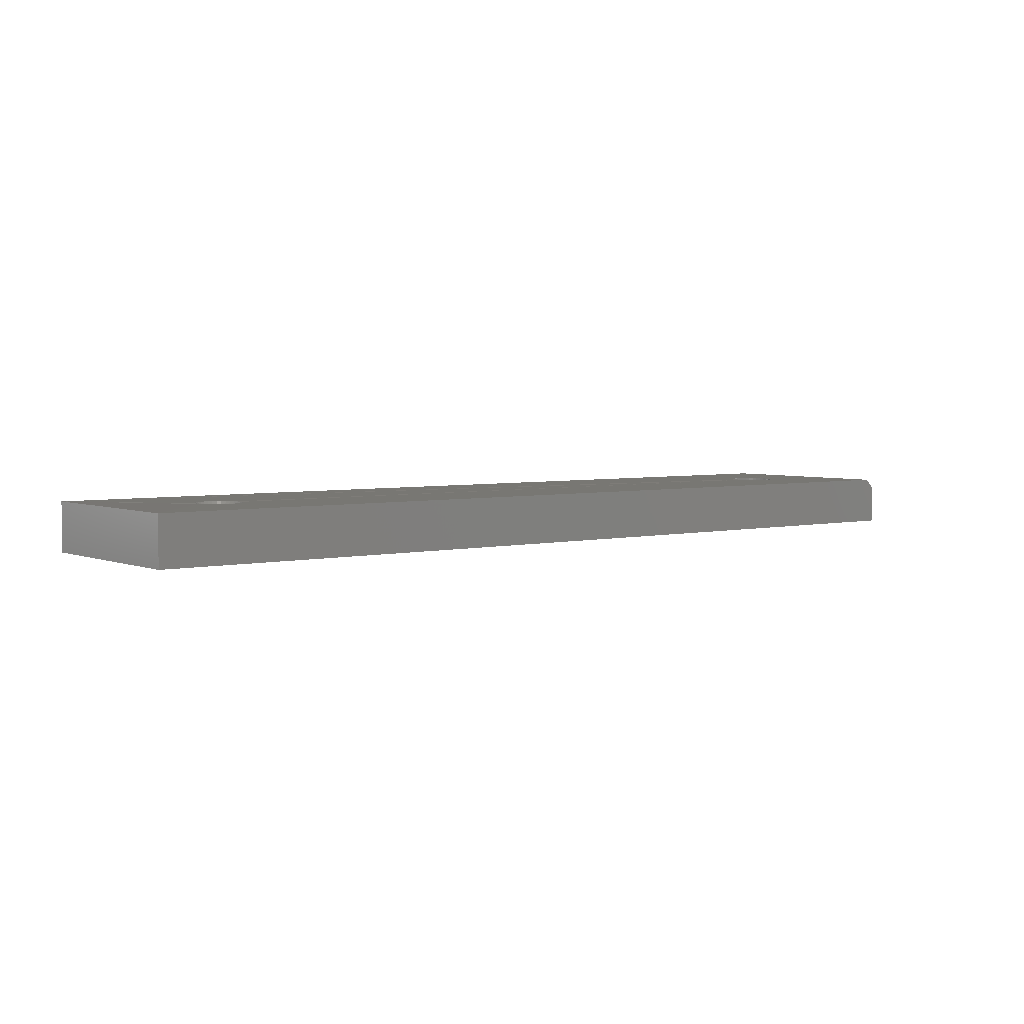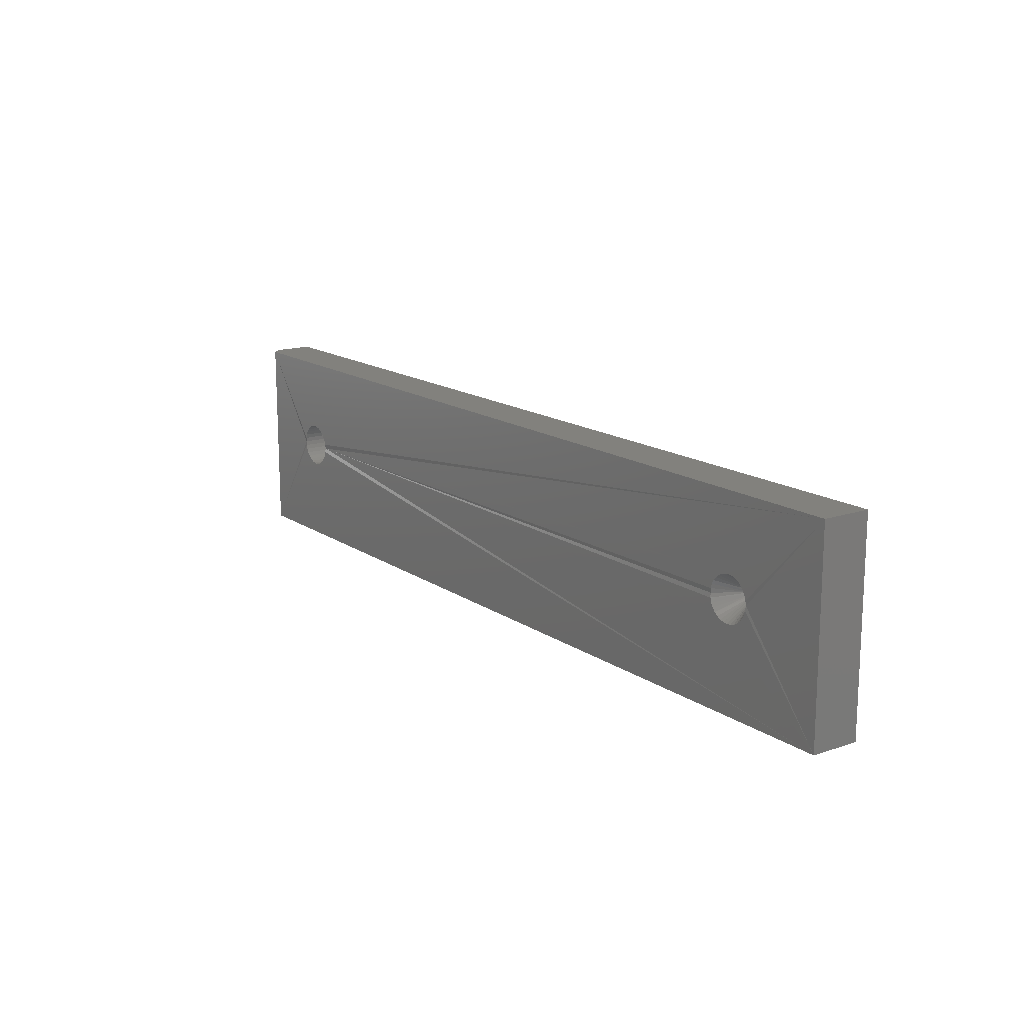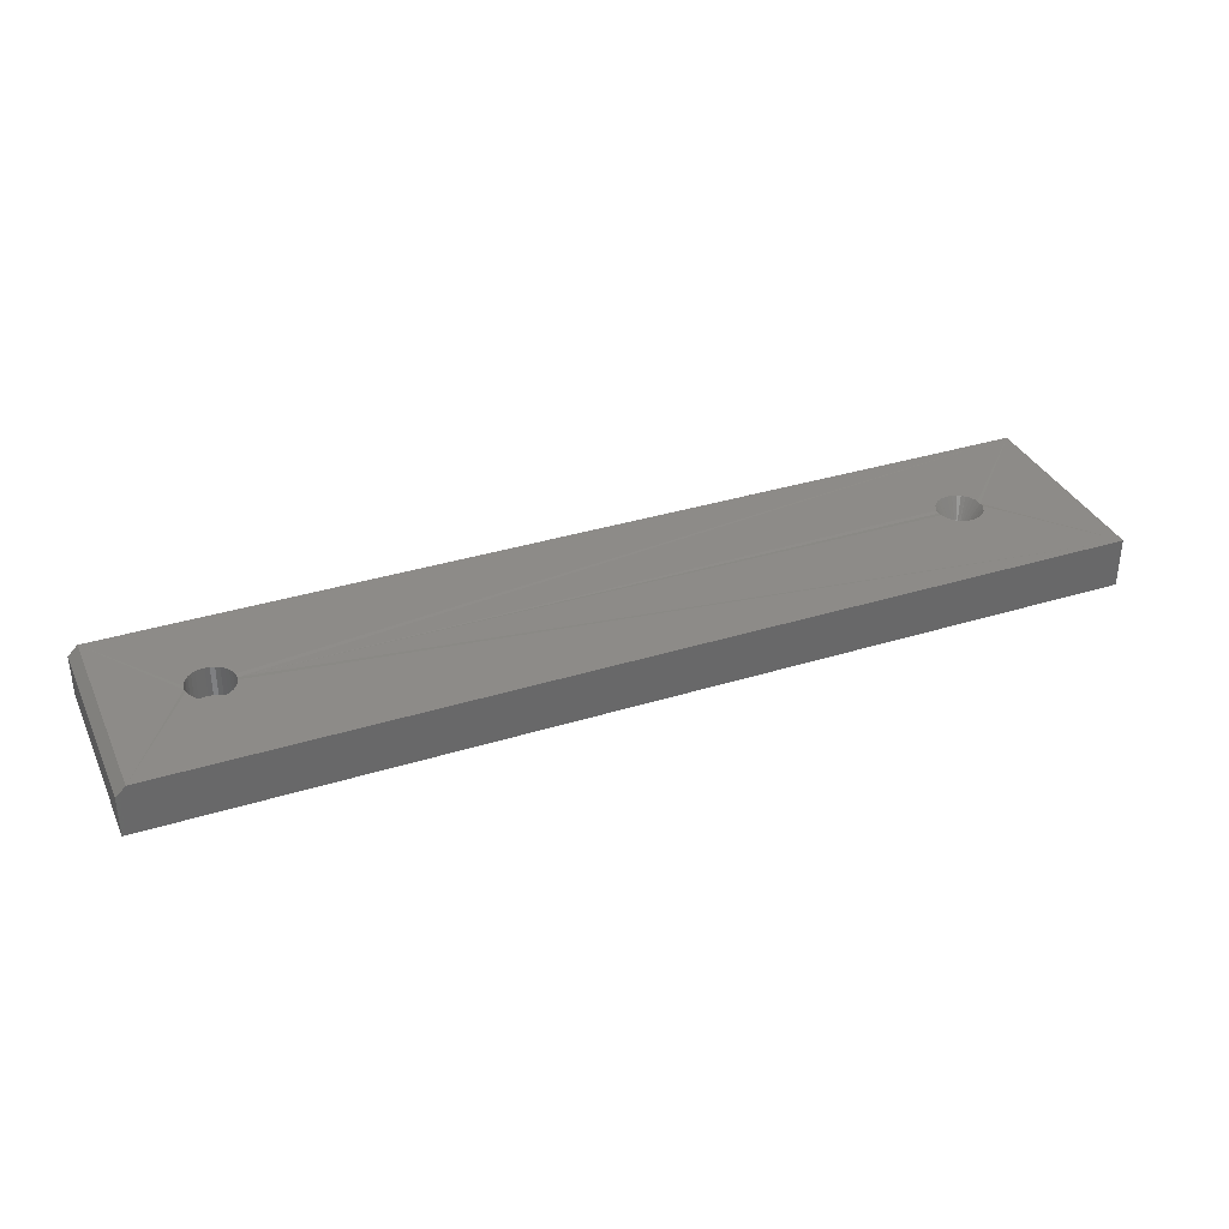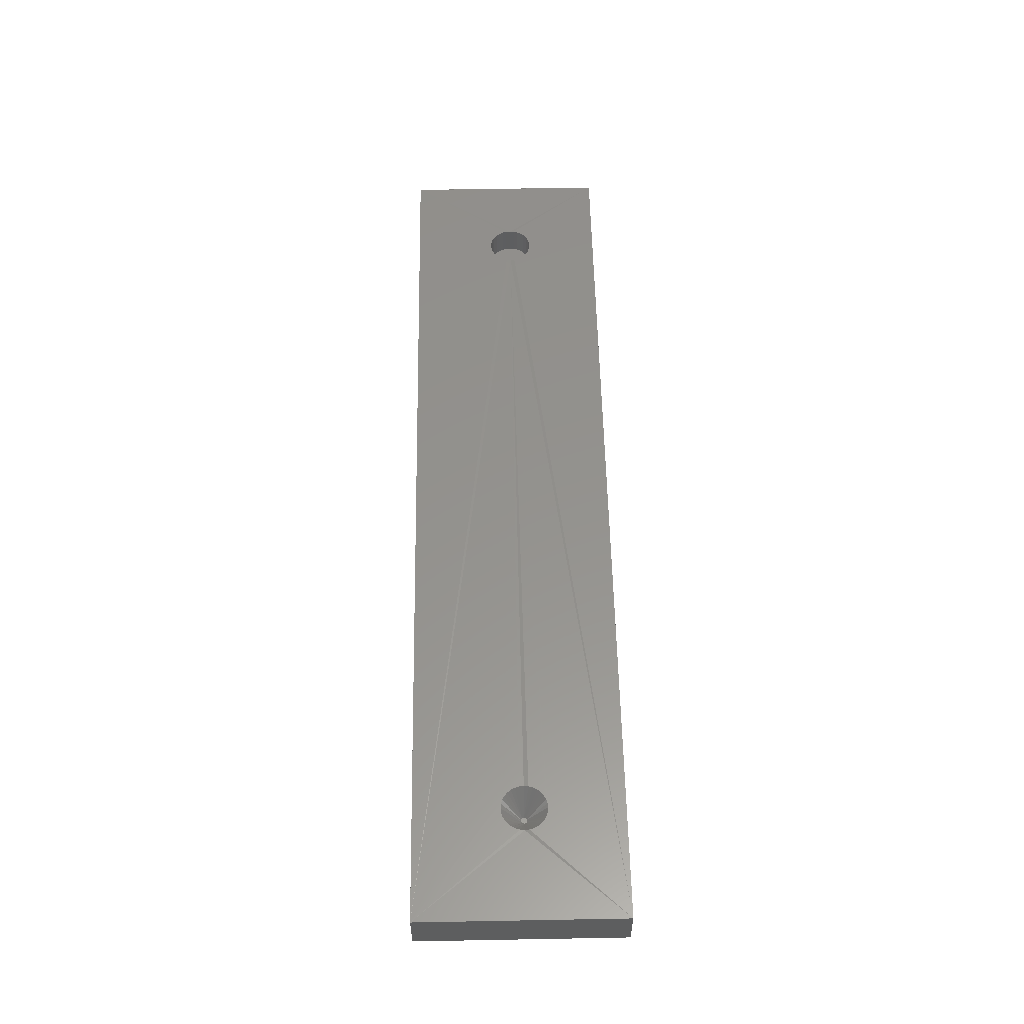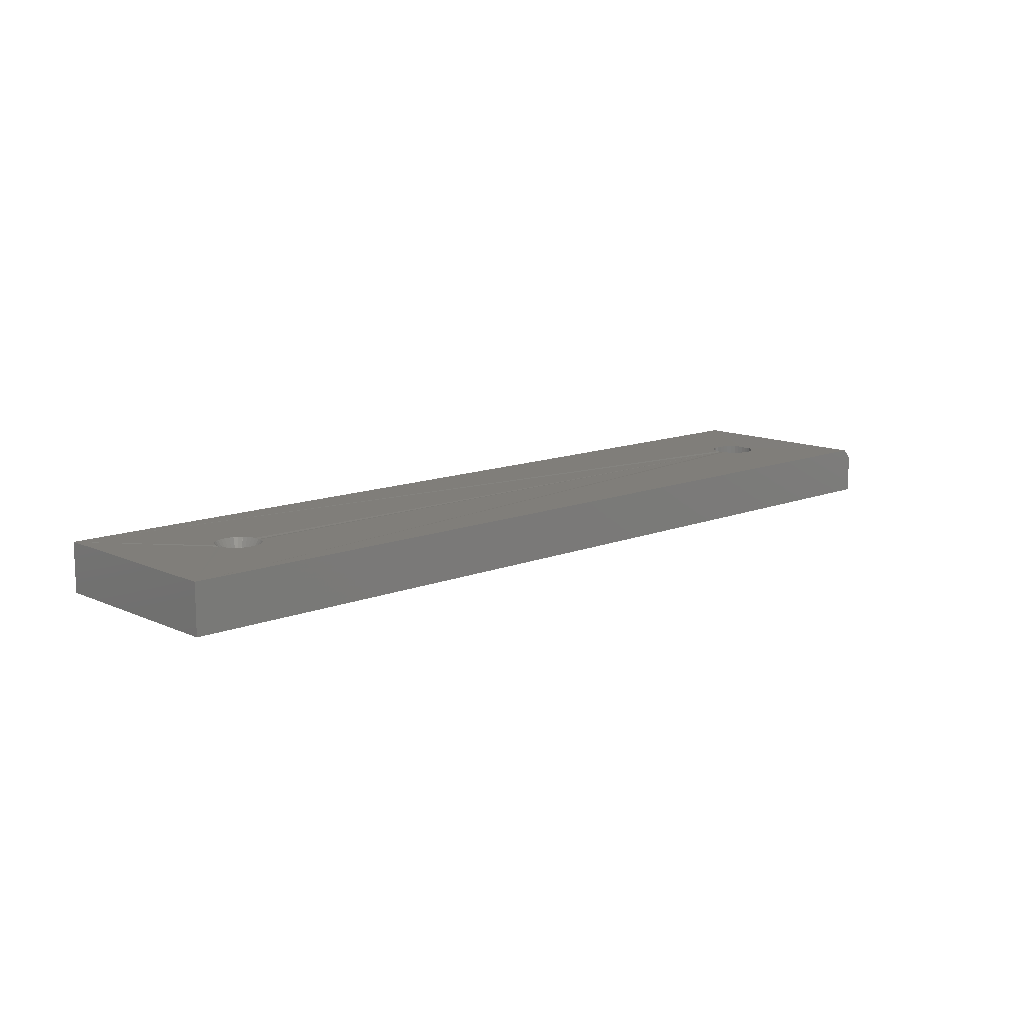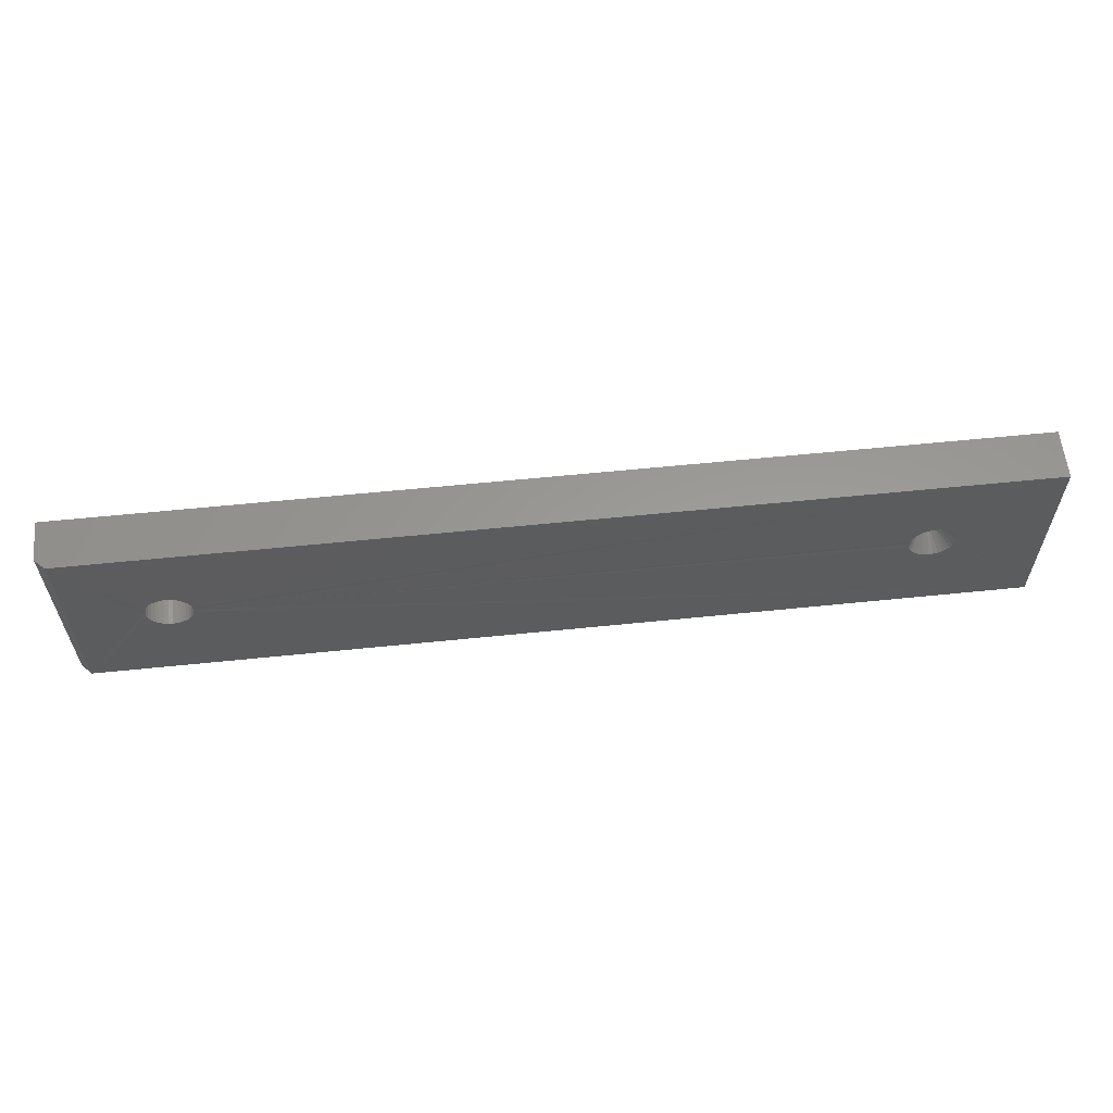
<metadata>
{"format":"stl","ext":"stl","renderer":"f3d","projection":"perspective","resolution":1024,"background":"white","views":[{"elev":4.0,"azim":-37.9,"up":"+Y"},{"elev":15.3,"azim":-125.5,"up":"+Z"},{"elev":35.0,"azim":157.5,"up":"+Y"},{"elev":56.0,"azim":-91.1,"up":"+Y"},{"elev":12.2,"azim":-43.3,"up":"+Y"},{"elev":59.7,"azim":174.0,"up":"+Z"}]}
</metadata>
<code>
# stl→obj: 116 verts, 228 faces
v 0.7422 0.0004112 0
v 0 0.0004112 0
v 0.6639 0.0004112 0.06811
v 0.6674 0.0004112 0.06776
v 0.671 0.0004112 0.06811
v 0.6744 0.0004112 0.06915
v 0.6775 0.0004112 0.07083
v 0.6803 0.0004112 0.07309
v 0.6825 0.0004112 0.07584
v 0.6842 0.0004112 0.07898
v 0.6853 0.0004112 0.08239
v 0.6856 3.186e-18 0.08594
v 0.7422 0.0004112 0.1641
v 0.6493 7.222e-18 0.08594
v 0.09626 0.0004112 0.06915
v 0.09941 0.0004112 0.07083
v 0.1022 0.0004112 0.07309
v 0.1044 0.0004112 0.07584
v 0.1061 0.0004112 0.07898
v 0.1071 0.0004112 0.08239
v 0.1075 2.461e-18 0.08594
v 0.1071 0.0004112 0.08948
v 0.1061 0.0004112 0.09289
v 0.1044 0.0004112 0.09603
v 0.1022 0.0004112 0.09879
v 0.09941 0.0004112 0.101
v 0.09626 0.0004112 0.1027
v 0.09285 0.0004112 0.1038
v 0 0.0004112 0.1641
v 0.07113 4.478e-18 0.08594
v 0.07148 0.0004112 0.08239
v 0.07252 0.0004112 0.07898
v 0.0742 0.0004112 0.07584
v 0.07646 0.0004112 0.07309
v 0.07921 0.0004112 0.07083
v 0.08235 0.0004112 0.06915
v 0.08576 0.0004112 0.06811
v 0.08931 0.0004112 0.06776
v 0.09285 0.0004112 0.06811
v 0.6496 0.0004112 0.08239
v 0.6506 0.0004112 0.07898
v 0.6523 0.0004112 0.07584
v 0.6546 0.0004112 0.07309
v 0.6573 0.0004112 0.07083
v 0.6605 0.0004112 0.06915
v 0.6639 0.0004112 0.1038
v 0.6605 0.0004112 0.1027
v 0.6573 0.0004112 0.101
v 0.6546 0.0004112 0.09879
v 0.6523 0.0004112 0.09603
v 0.6506 0.0004112 0.09289
v 0.6496 0.0004112 0.08948
v 0.08931 0.0004112 0.1041
v 0.08576 0.0004112 0.1038
v 0.08235 0.0004112 0.1027
v 0.07921 0.0004112 0.101
v 0.07646 0.0004112 0.09879
v 0.0742 0.0004112 0.09603
v 0.07252 0.0004112 0.09289
v 0.07148 0.0004112 0.08948
v 0.6853 0.0004112 0.08948
v 0.6842 0.0004112 0.09289
v 0.6825 0.0004112 0.09603
v 0.6803 0.0004112 0.09879
v 0.6775 0.0004112 0.101
v 0.6744 0.0004112 0.1027
v 0.671 0.0004112 0.1038
v 0.6674 0.0004112 0.1041
v 0.6674 -0.02344 0.06776
v 0.6639 -0.02344 0.06811
v 0.6605 -0.02344 0.06915
v 0.6573 -0.02344 0.07083
v 0.6546 -0.02344 0.07309
v 0.6523 -0.02344 0.07584
v 0.6506 -0.02344 0.07898
v 0.6496 -0.02344 0.08239
v 0.6493 -0.02344 0.08594
v 0.671 -0.02344 0.06811
v 0.6744 -0.02344 0.06915
v 0.6775 -0.02344 0.07083
v 0.6803 -0.02344 0.07309
v 0.6825 -0.02344 0.07584
v 0.6842 -0.02344 0.07898
v 0.6853 -0.02344 0.08239
v 0.6856 -0.02344 0.08594
v 0.6674 -0.02344 0.1041
v 0.671 -0.02344 0.1038
v 0.6744 -0.02344 0.1027
v 0.6775 -0.02344 0.101
v 0.6803 -0.02344 0.09879
v 0.6825 -0.02344 0.09603
v 0.6842 -0.02344 0.09289
v 0.6853 -0.02344 0.08948
v 0.6639 -0.02344 0.1038
v 0.6605 -0.02344 0.1027
v 0.6573 -0.02344 0.101
v 0.6546 -0.02344 0.09879
v 0.6523 -0.02344 0.09603
v 0.6506 -0.02344 0.09289
v 0.6496 -0.02344 0.08948
v 0.08676 -0.02344 0.08594
v 0.08725 -0.02344 0.08744
v 0.09186 -0.02344 0.08594
v 0.09137 -0.02344 0.08444
v 0.0901 -0.02344 0.08351
v 0.08852 -0.02344 0.08351
v 0.08725 -0.02344 0.08444
v 0.08852 -0.02344 0.08836
v 0.0901 -0.02344 0.08836
v 0.09137 -0.02344 0.08744
v 0 -0.03906 0.1641
v 0.75 -0.03906 0.1641
v 0.75 -0.007401 0.1641
v 0.75 -0.007401 0
v 0.75 -0.03906 0
v 0 -0.03906 0
f 1 2 3
f 1 3 4
f 1 4 5
f 1 5 6
f 1 6 7
f 1 7 8
f 1 8 9
f 1 9 10
f 1 10 11
f 1 11 12
f 1 12 13
f 14 15 16
f 14 16 17
f 14 17 18
f 14 18 19
f 14 19 20
f 14 20 21
f 14 21 22
f 14 22 23
f 14 23 24
f 14 24 25
f 14 25 26
f 14 26 27
f 14 27 28
f 2 29 30
f 2 30 31
f 2 31 32
f 2 32 33
f 2 33 34
f 2 34 35
f 2 35 36
f 2 36 37
f 2 37 38
f 2 38 39
f 2 39 15
f 2 15 14
f 2 14 40
f 2 40 41
f 2 41 42
f 2 42 43
f 2 43 44
f 2 44 45
f 2 45 3
f 29 46 47
f 29 47 48
f 29 48 49
f 29 49 50
f 29 50 51
f 29 51 52
f 29 52 14
f 29 14 28
f 29 28 53
f 29 53 54
f 29 54 55
f 29 55 56
f 29 56 57
f 29 57 58
f 29 58 59
f 29 59 60
f 29 60 30
f 13 12 61
f 13 61 62
f 13 62 63
f 13 63 64
f 13 64 65
f 13 65 66
f 13 66 67
f 13 67 68
f 13 68 46
f 13 46 29
f 69 3 70
f 70 3 45
f 70 45 71
f 71 45 44
f 71 44 72
f 72 44 43
f 72 43 73
f 73 43 42
f 73 42 74
f 74 42 41
f 74 41 75
f 75 41 40
f 75 40 76
f 76 40 14
f 76 14 77
f 3 69 4
f 4 69 78
f 4 78 5
f 5 78 79
f 5 79 6
f 6 79 80
f 6 80 7
f 7 80 81
f 7 81 8
f 8 81 82
f 8 82 9
f 9 82 83
f 9 83 10
f 10 83 84
f 10 84 11
f 11 84 85
f 11 85 12
f 86 67 87
f 87 67 66
f 87 66 88
f 88 66 65
f 88 65 89
f 89 65 64
f 89 64 90
f 90 64 63
f 90 63 91
f 91 63 62
f 91 62 92
f 92 62 61
f 92 61 93
f 93 61 12
f 93 12 85
f 67 86 68
f 68 86 94
f 68 94 46
f 46 94 95
f 46 95 47
f 47 95 96
f 47 96 48
f 48 96 97
f 48 97 49
f 49 97 98
f 49 98 50
f 50 98 99
f 50 99 51
f 51 99 100
f 51 100 52
f 52 100 77
f 52 77 14
f 86 87 88
f 94 86 88
f 94 88 95
f 95 88 89
f 95 89 96
f 96 89 90
f 96 90 97
f 97 90 91
f 97 91 98
f 98 91 92
f 98 92 99
f 99 92 93
f 99 93 100
f 76 83 75
f 75 83 82
f 75 82 74
f 74 82 81
f 74 81 73
f 73 81 80
f 73 80 72
f 72 80 79
f 72 79 71
f 71 79 78
f 71 78 69
f 71 69 70
f 100 93 77
f 77 93 85
f 77 85 76
f 76 85 84
f 76 84 83
f 101 102 103
f 101 103 104
f 101 104 105
f 101 105 106
f 101 106 107
f 103 102 108
f 103 108 109
f 103 109 110
f 28 109 53
f 109 54 53
f 30 60 101
f 60 102 101
f 60 59 102
f 58 102 59
f 57 108 102
f 102 58 57
f 57 56 108
f 55 108 56
f 54 109 108
f 108 55 54
f 28 27 109
f 27 26 110
f 109 27 110
f 26 25 110
f 24 110 25
f 103 110 24
f 103 24 23
f 103 23 22
f 103 22 21
f 37 106 38
f 106 39 38
f 21 20 103
f 20 104 103
f 20 19 104
f 18 104 19
f 17 105 104
f 104 18 17
f 17 16 105
f 15 105 16
f 39 106 105
f 105 15 39
f 37 36 106
f 36 35 107
f 106 36 107
f 35 34 107
f 33 107 34
f 101 107 33
f 101 33 32
f 101 32 31
f 101 31 30
f 111 112 29
f 29 112 113
f 29 113 13
f 1 114 2
f 2 114 115
f 2 115 116
f 115 114 112
f 112 114 113
f 114 1 113
f 113 1 13
f 2 116 29
f 29 116 111
f 111 116 112
f 112 116 115

</code>
